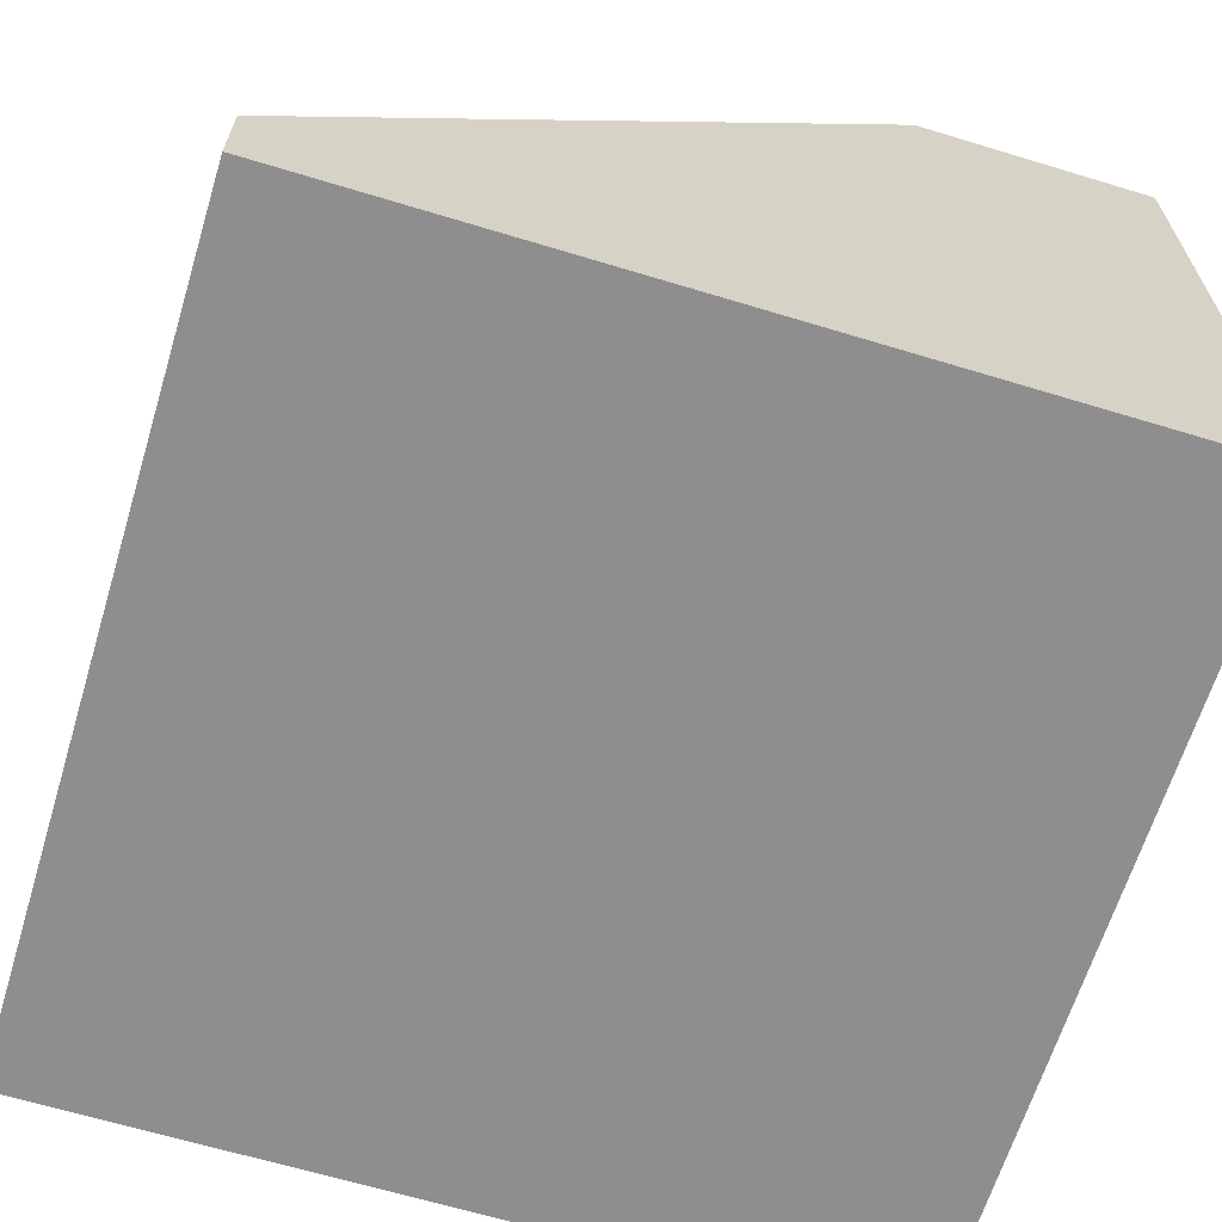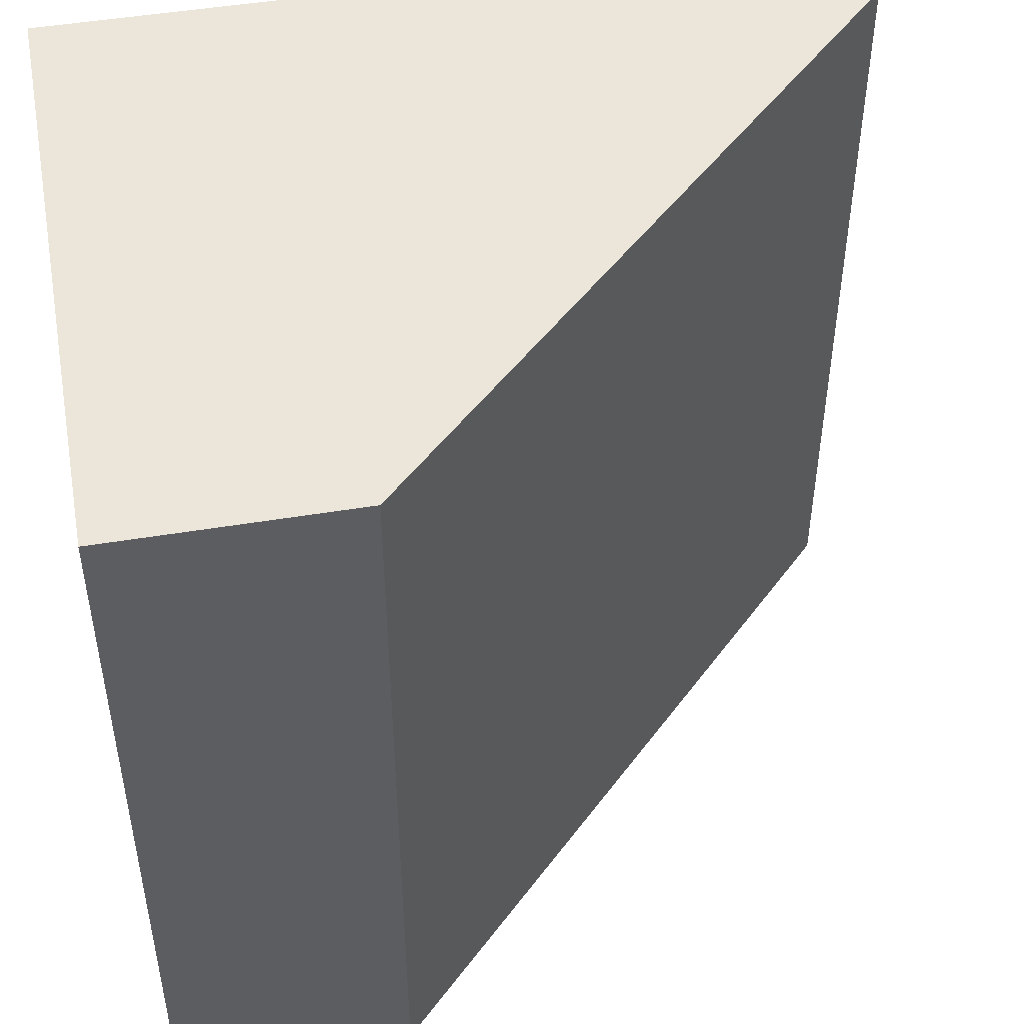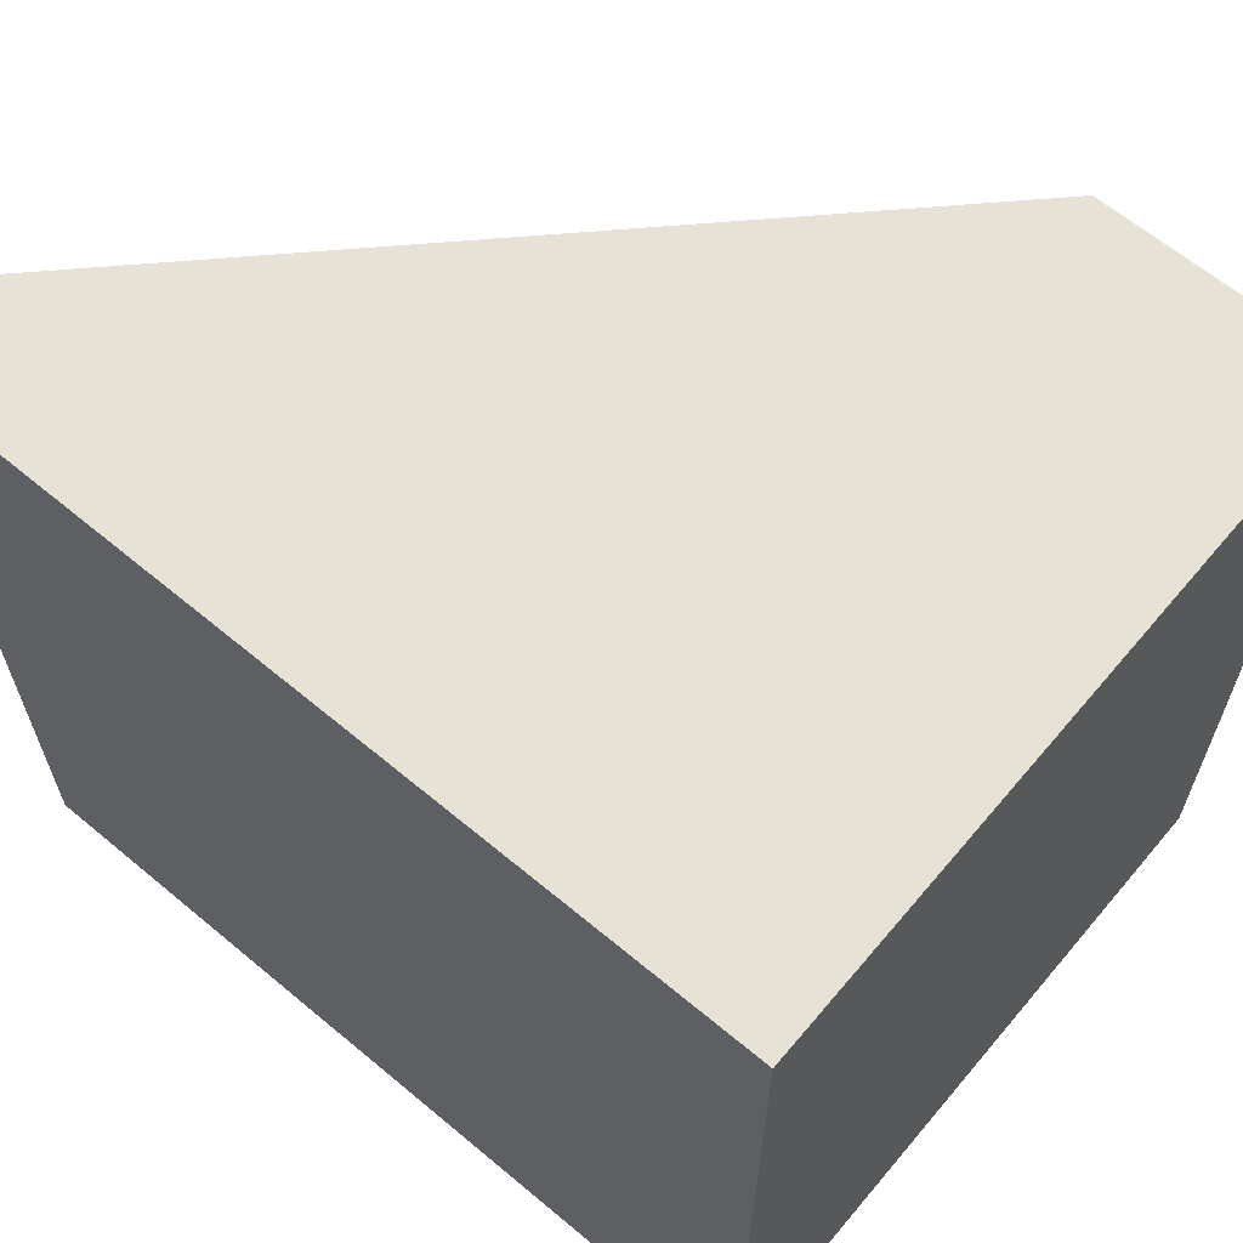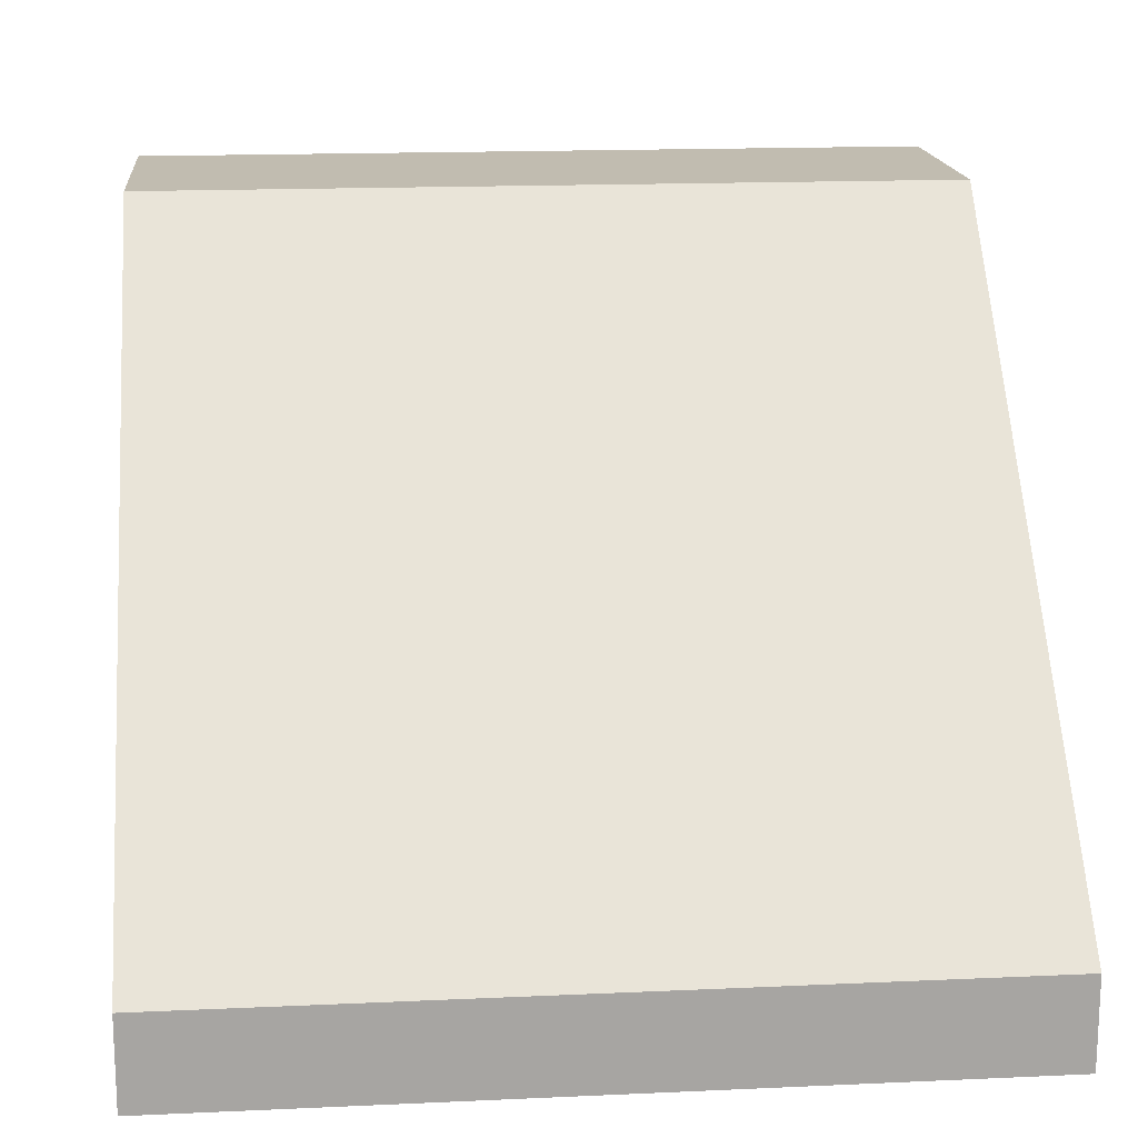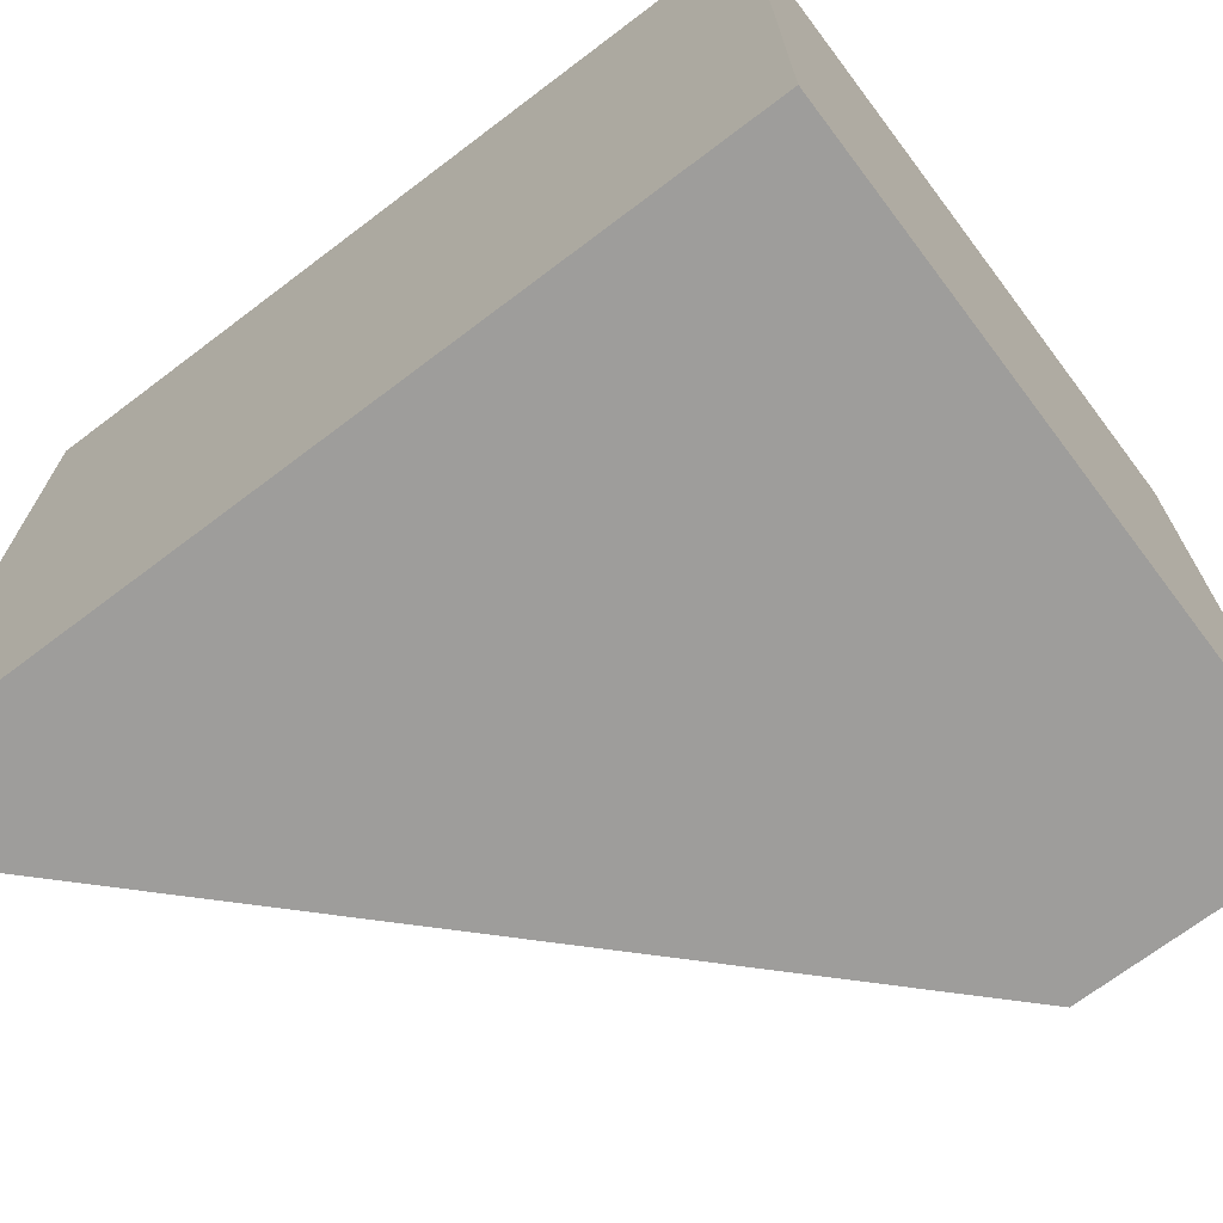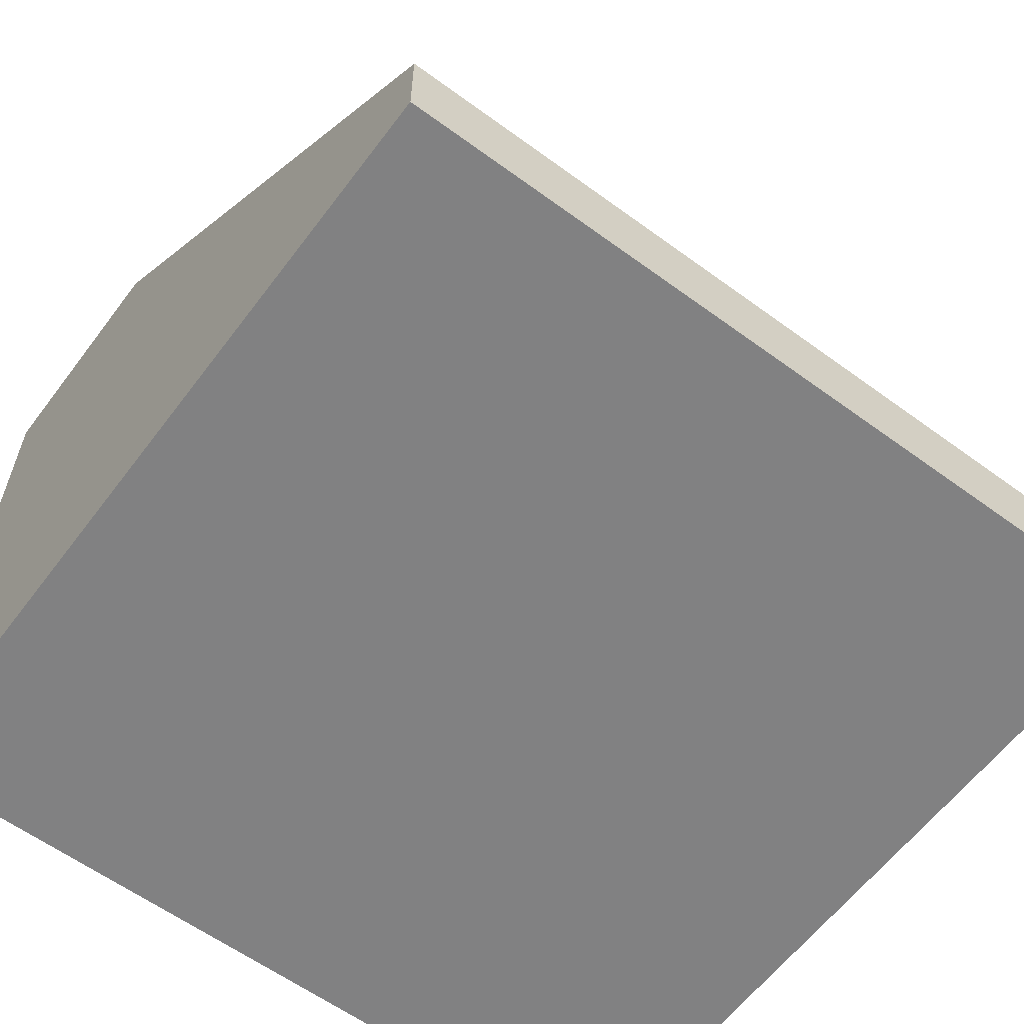
<metadata>
{"format":"obj","ext":"obj","renderer":"f3d","projection":"perspective","resolution":1024,"background":"white","views":[{"elev":-65.0,"azim":163.0,"up":"+Z"},{"elev":48.0,"azim":-10.6,"up":"+Y"},{"elev":63.8,"azim":-139.9,"up":"+Y"},{"elev":16.5,"azim":84.7,"up":"+Z"},{"elev":-70.6,"azim":-142.9,"up":"+Y"},{"elev":-60.5,"azim":53.2,"up":"+Z"}]}
</metadata>
<code>
v -0.09697 0.075 0.123
v -0.09697 0.075 0.06152
v -0.09697 0 0.06152
v -0.09697 0.075 0
v -0.09697 0 0
v -0.09697 0 0.123
v -0.09697 -0.075 0.06152
v -0.09697 -0.075 0
v -0.09697 -0.075 0.123
v -0.05303 0.075 0.123
v -0.09697 0.075 0.123
v -0.09697 0 0.123
v -0.05303 0 0.123
v -0.09697 -0.075 0.123
v -0.05303 -0.075 0.123
v -0.09697 0.075 0
v -0.09697 0.075 0.06152
v -0.02197 0.075 0.06152
v -0.05303 0.075 0.123
v -0.02197 0.075 0.09197
v -0.09697 0.075 0.123
v 0 0.075 0.07
v -0.02197 0.075 0
v 0.008483 0.075 0.06152
v 0.05303 0.075 0.01697
v 0.05303 0.075 0
v -0.02197 -0.075 0
v -0.02197 -0.075 0.06152
v -0.09697 -0.075 0.06152
v 0.05303 -0.075 0
v 0.05303 -0.075 0.01697
v 0.008483 -0.075 0.06152
v 0 -0.075 0.07
v -0.02197 -0.075 0.09197
v -0.05303 -0.075 0.123
v -0.09697 -0.075 0.123
v -0.09697 -0.075 0
v 0.05303 -8.327e-17 0.01697
v 0.05303 0.075 0.01697
v 0.008483 0.075 0.06152
v 0 -8.327e-17 0.07
v -0.05303 0 0.123
v -0.02197 0.075 0.09197
v 0 0.075 0.07
v 0.008483 -0.075 0.06152
v 0 -0.075 0.07
v -0.05303 -0.075 0.123
v -0.02197 -0.075 0.09197
v 0.05303 -0.075 0.01697
v -0.05303 0.075 0.123
v 0.05303 0.075 0
v 0.05303 0.075 0.01697
v 0.05303 -8.327e-17 0.01697
v 0.05303 0 0
v 0.05303 -0.075 0.01697
v 0.05303 -0.075 0
v -0.09697 0.075 0
v -0.02197 0.075 0
v -0.02197 0 0
v 0.05303 0.075 0
v 0.05303 0 0
v -0.09697 0 0
v -0.02197 -0.075 0
v 0.05303 -0.075 0
v -0.09697 -0.075 0
g  mesh 1 support
f 2 5 3
f 6 7 9
f 3 8 7
f 8 3 5
f 7 6 3
f 5 2 4
f 3 1 2
f 1 3 6
f 14 13 12
f 13 14 15
f 12 10 11
f 10 12 13
f 40 38 39
f 38 40 41
f 43 42 41
f 43 41 44
f 45 38 41
f 45 41 46
f 48 42 47
f 42 48 41
f 41 48 46
f 38 45 49
f 41 40 44
f 42 43 50
f 54 55 56
f 55 54 53
f 53 51 52
f 51 53 54
f 59 57 58
f 61 58 60
f 63 62 59
f 64 59 61
f 59 64 63
f 62 63 65
f 58 61 59
f 57 59 62
f 19 17 21
f 24 23 18
f 25 23 24
f 22 18 20
f 20 17 19
f 18 16 17
f 16 18 23
f 17 20 18
f 18 22 24
f 23 25 26
f 28 33 34
f 27 29 37
f 29 27 28
f 31 27 30
f 29 35 36
f 27 31 32
f 33 28 32
f 34 29 28
f 27 32 28
f 29 34 35

</code>
